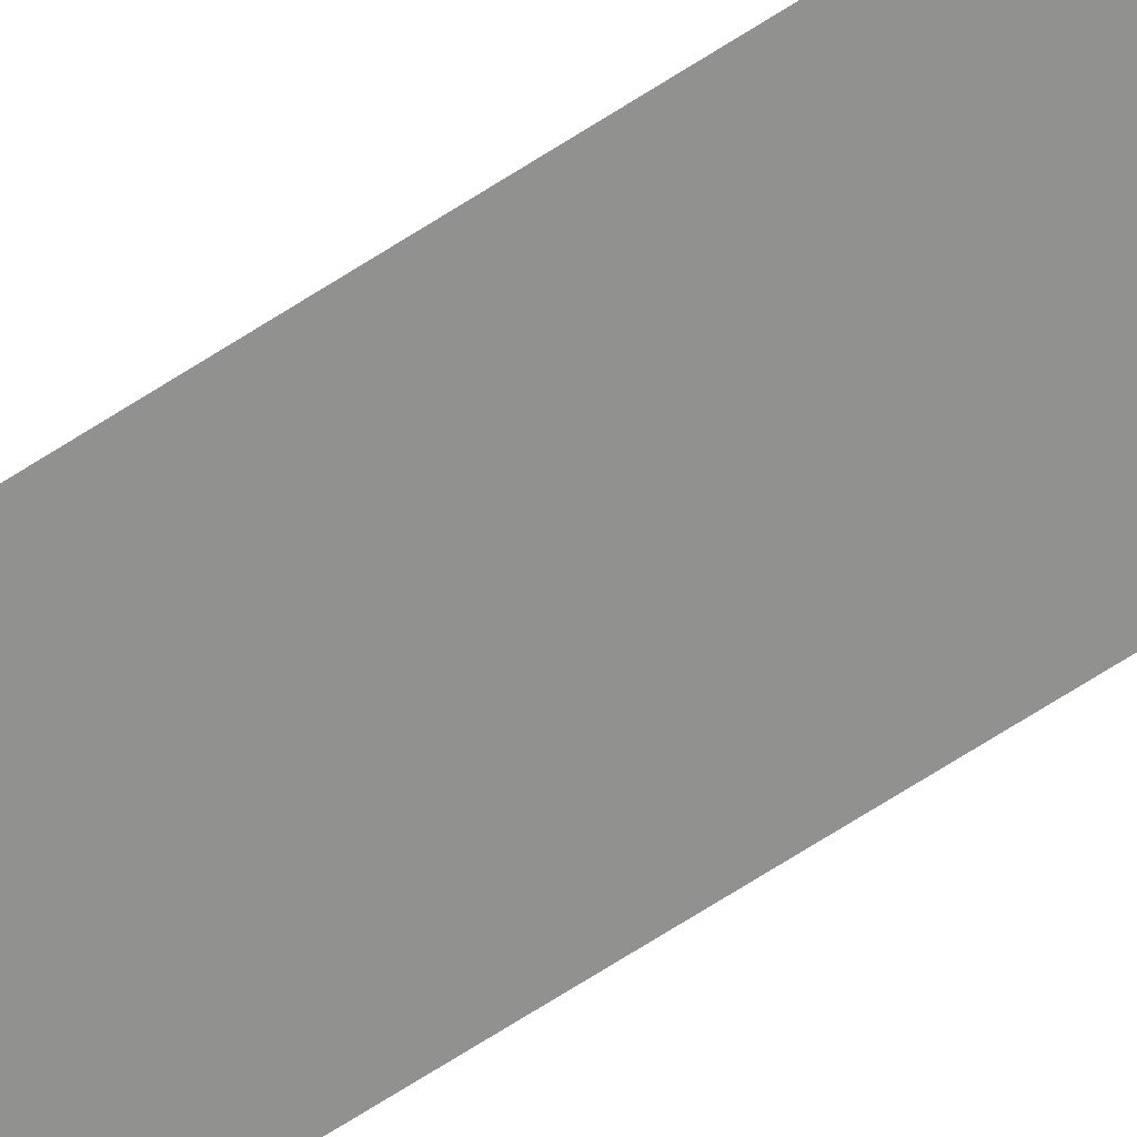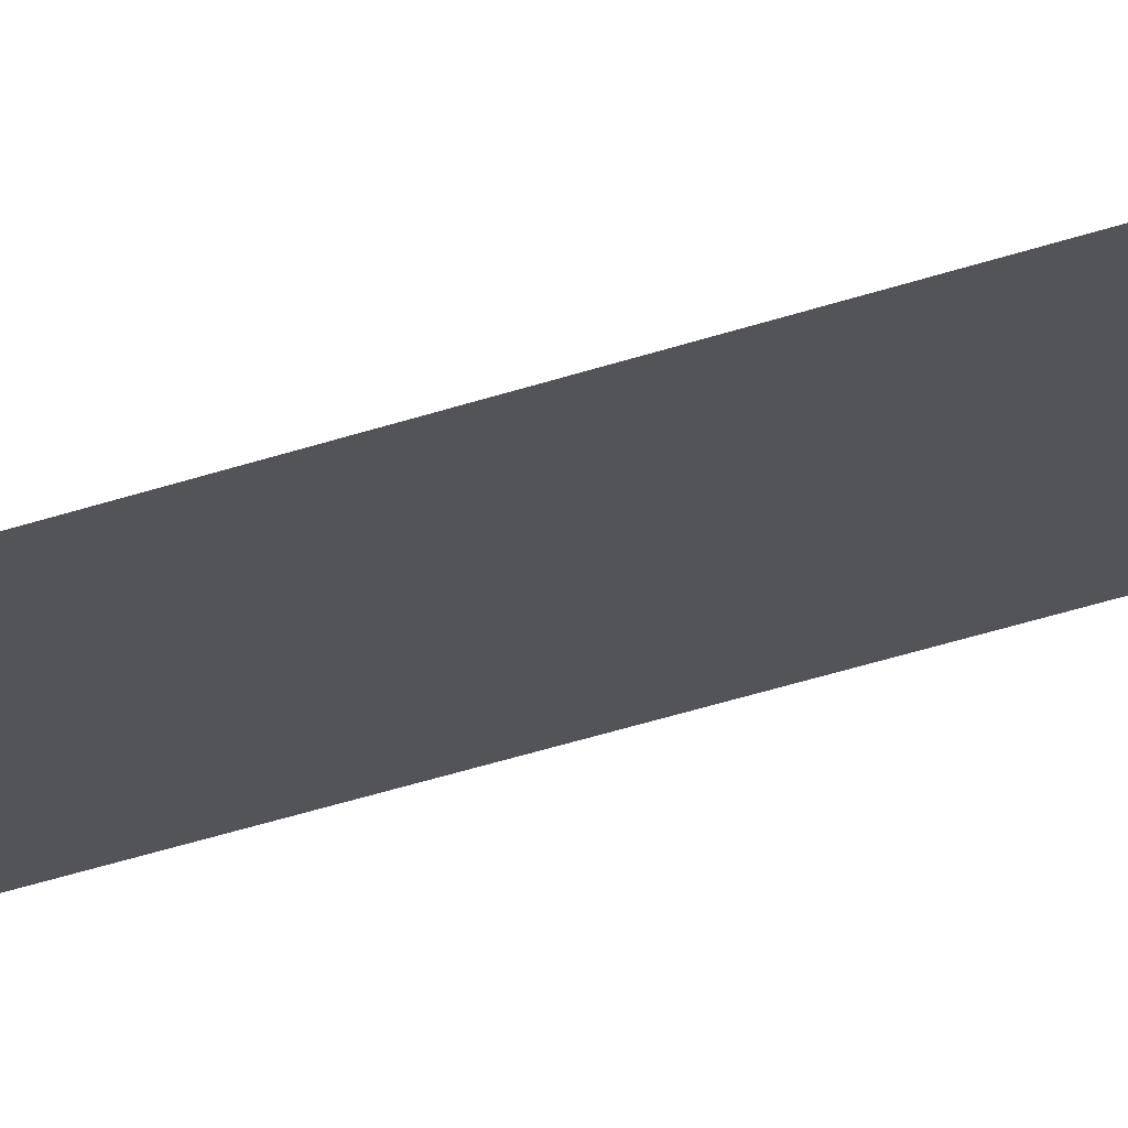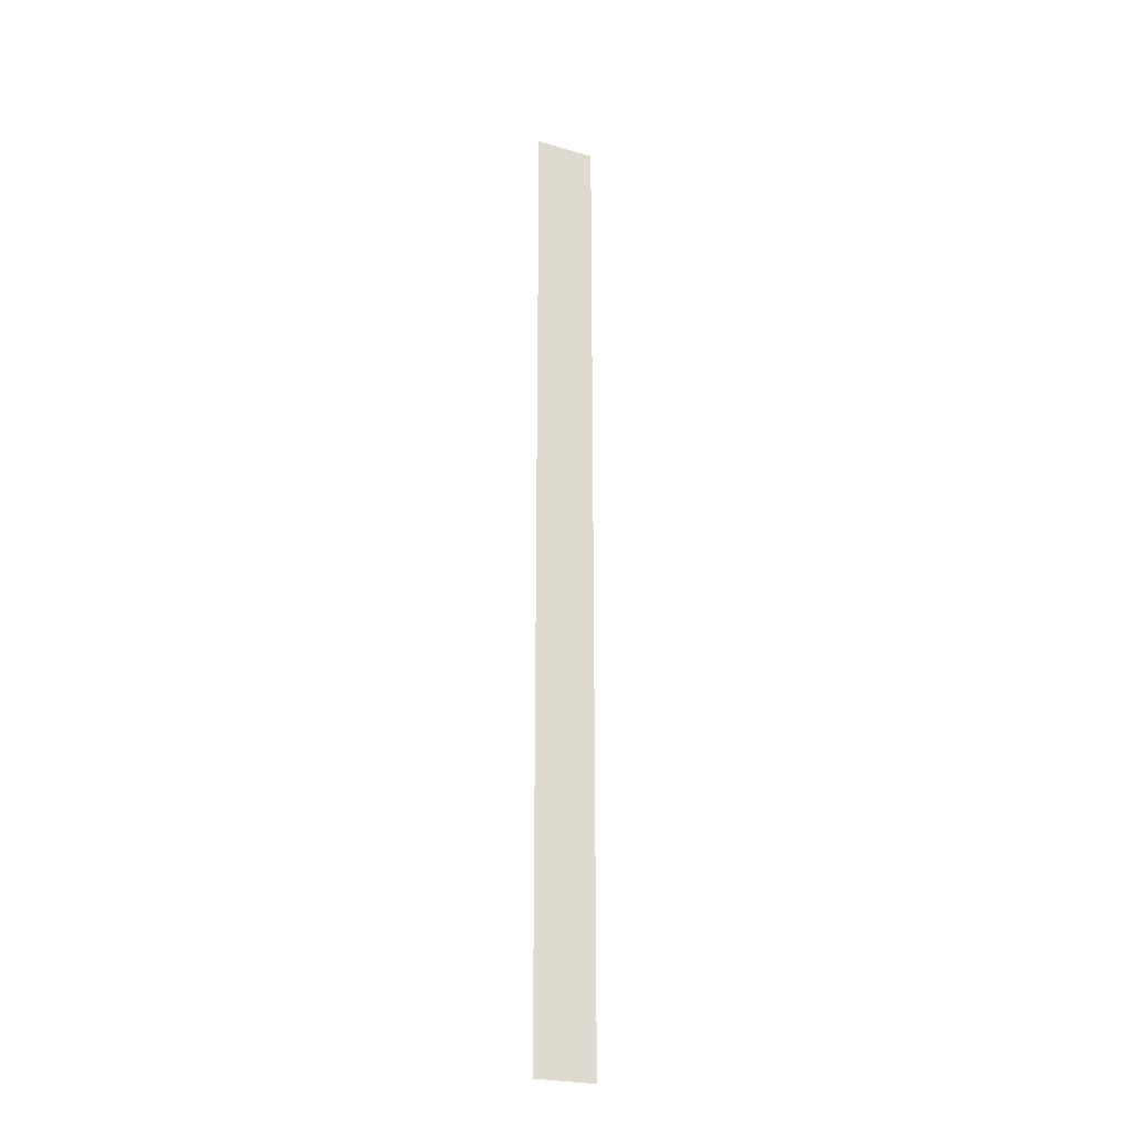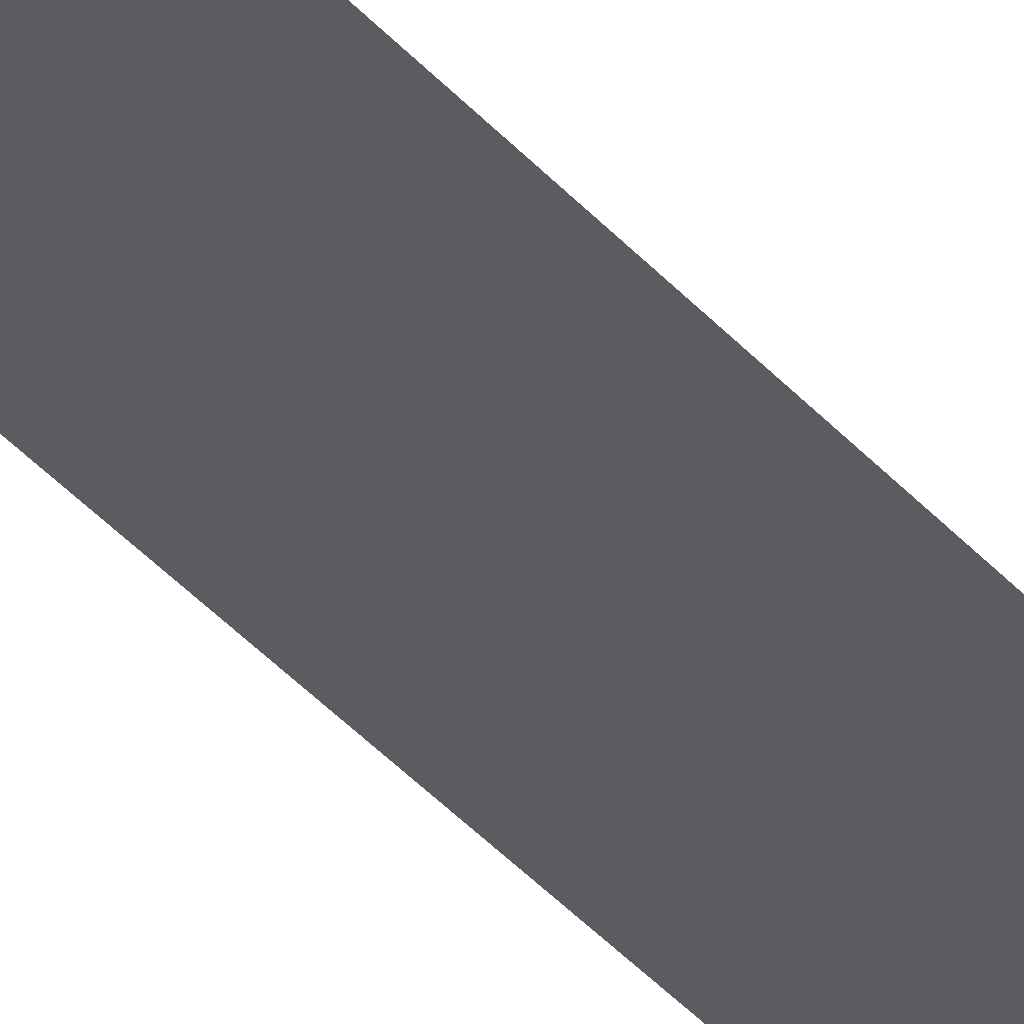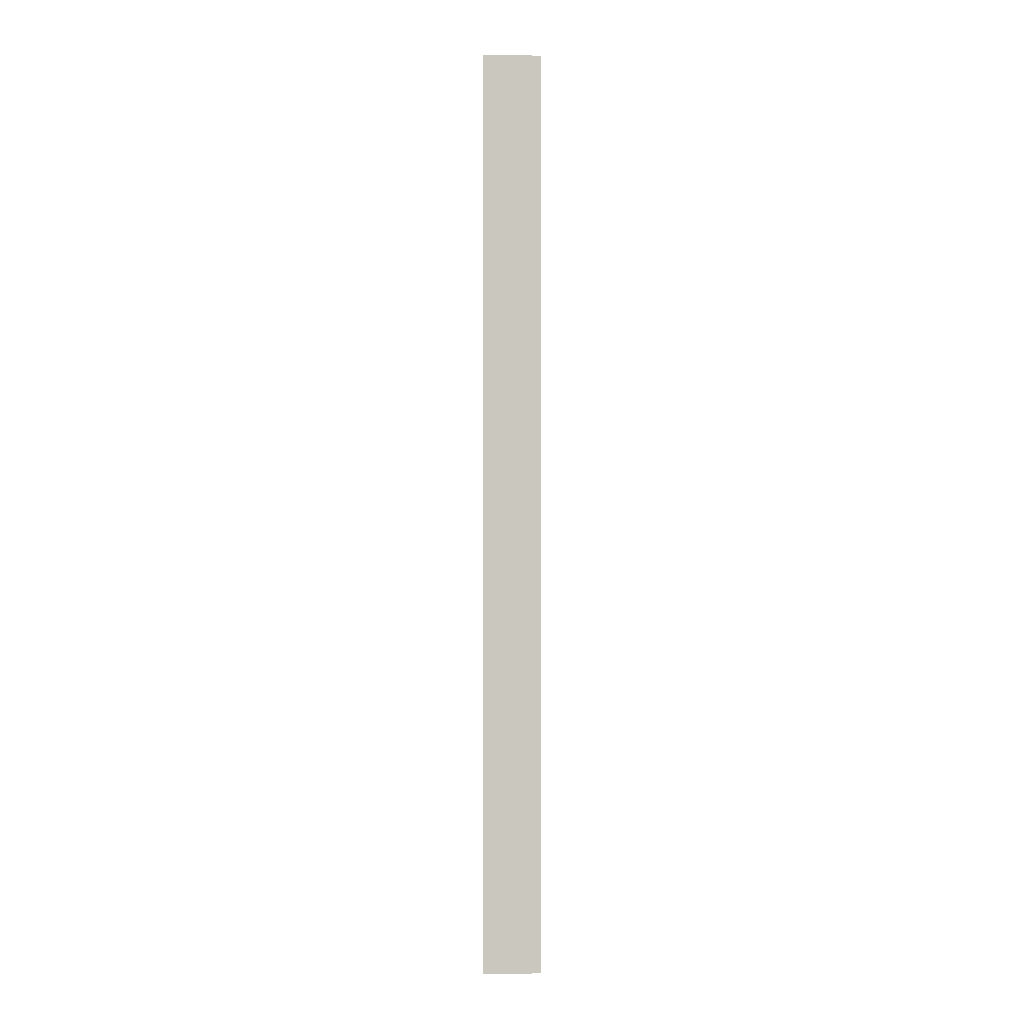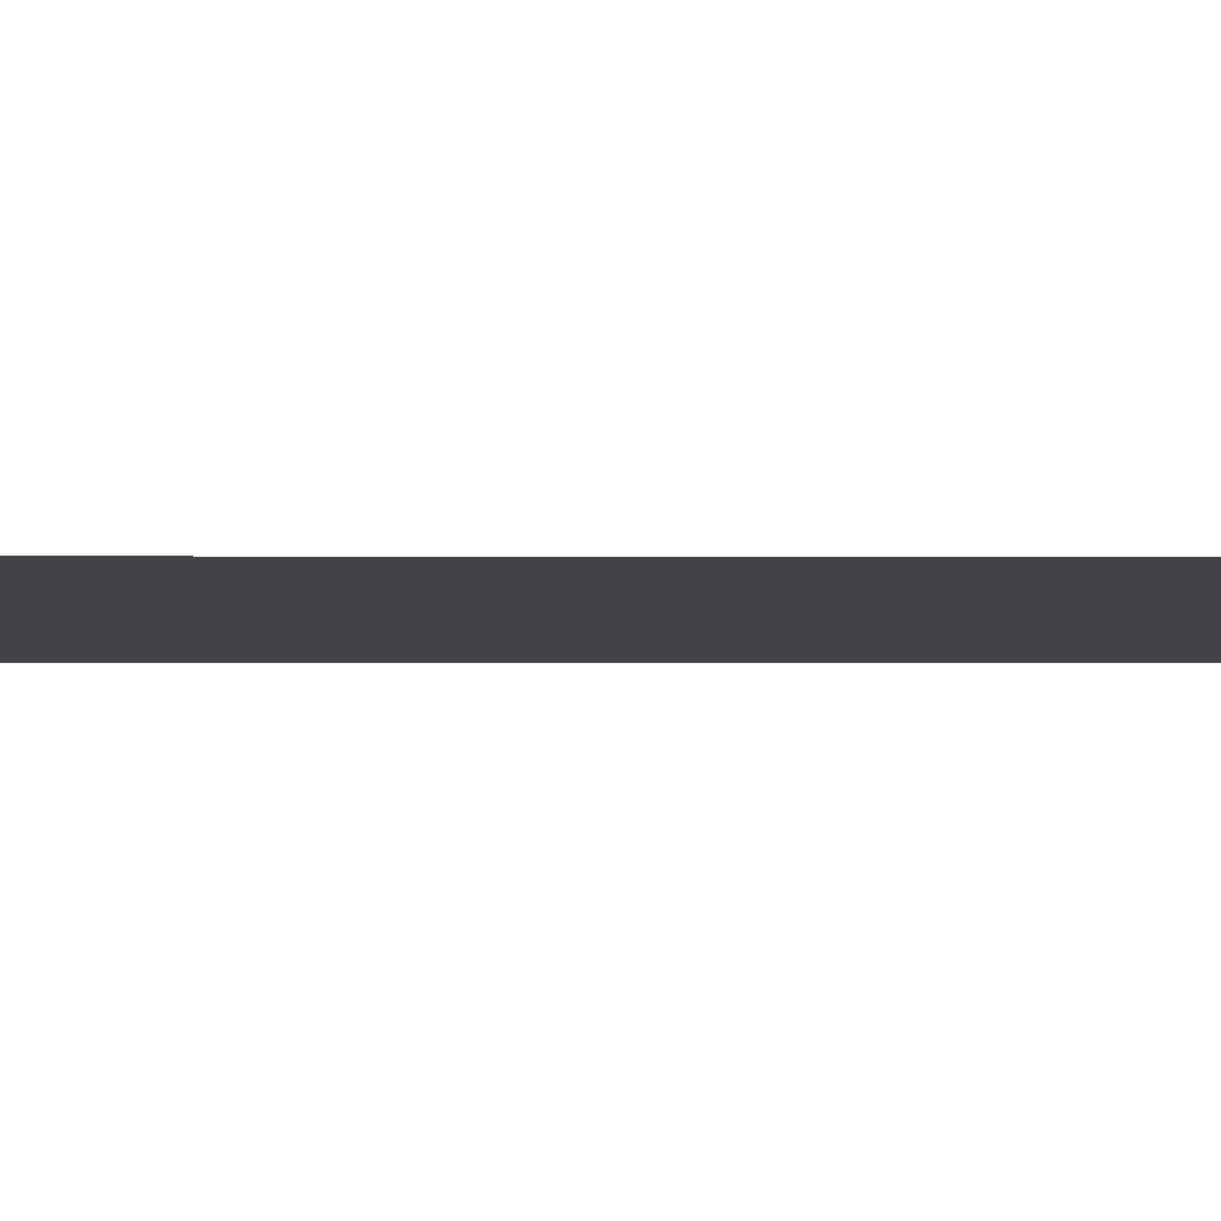
<metadata>
{"format":"obj","ext":"obj","renderer":"f3d","projection":"perspective","resolution":1024,"background":"white","views":[{"elev":-66.0,"azim":-56.7,"up":"+Z"},{"elev":-23.1,"azim":124.4,"up":"+Z"},{"elev":-24.6,"azim":154.7,"up":"+Y"},{"elev":-34.0,"azim":-146.9,"up":"+Z"},{"elev":-1.2,"azim":177.8,"up":"+Y"},{"elev":-7.3,"azim":-90.3,"up":"+Z"}]}
</metadata>
<code>
v -3 -1 0
v -4 -1 0
v -4 0 0
v -3 0 0
v -3 -2 0
v -4 -2 0
v -4 -1 0
v -3 -1 0
v -3 -3 0
v -4 -3 0
v -4 -2 0
v -3 -2 0
v -3 -4 0
v -4 -4 0
v -4 -3 0
v -3 -3 0
v -3 -5 0
v -4 -5 0
v -4 -4 0
v -3 -4 0
v -3 -6 0
v -4 -6 0
v -4 -5 0
v -3 -5 0
v -3 -7 0
v -4 -7 0
v -4 -6 0
v -3 -6 0
v -3 -8 0
v -4 -8 0
v -4 -7 0
v -3 -7 0
v -3 -9 0
v -4 -9 0
v -4 -8 0
v -3 -8 0
v -3 -10 0
v -4 -10 0
v -4 -9 0
v -3 -9 0
v -3 -11 0
v -4 -11 0
v -4 -10 0
v -3 -10 0
v -3 -12 0
v -4 -12 0
v -4 -11 0
v -3 -11 0
v -3 -13 0
v -4 -13 0
v -4 -12 0
v -3 -12 0
v -3 -14 0
v -4 -14 0
v -4 -13 0
v -3 -13 0
v -3 -15 0
v -4 -15 0
v -4 -14 0
v -3 -14 0
v -3 -16 0
v -4 -16 0
v -4 -15 0
v -3 -15 0
g World_mesh_0166
f 1 2 3 4
f 5 6 7 8
f 9 10 11 12
f 13 14 15 16
f 17 18 19 20
f 21 22 23 24
f 25 26 27 28
f 29 30 31 32
f 33 34 35 36
f 37 38 39 40
f 41 42 43 44
f 45 46 47 48
f 49 50 51 52
f 53 54 55 56
f 57 58 59 60
f 61 62 63 64

</code>
